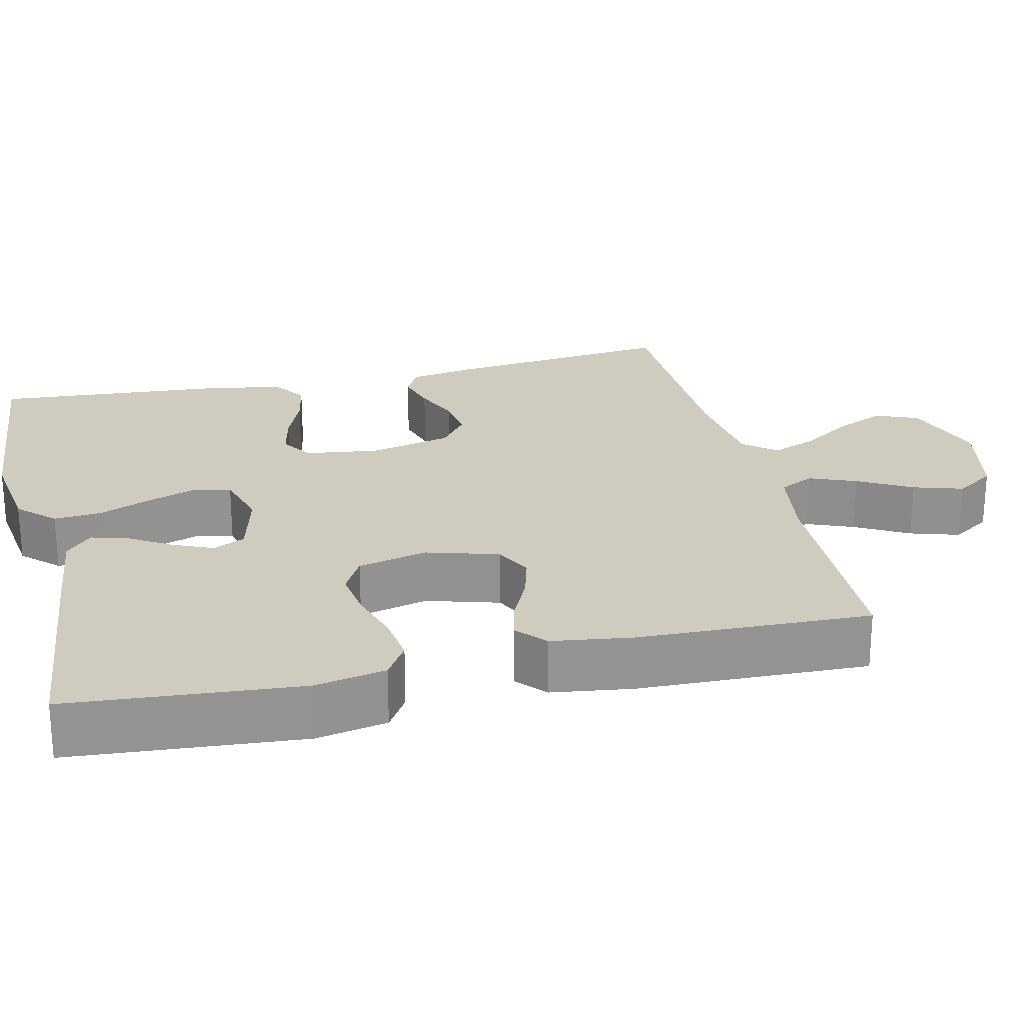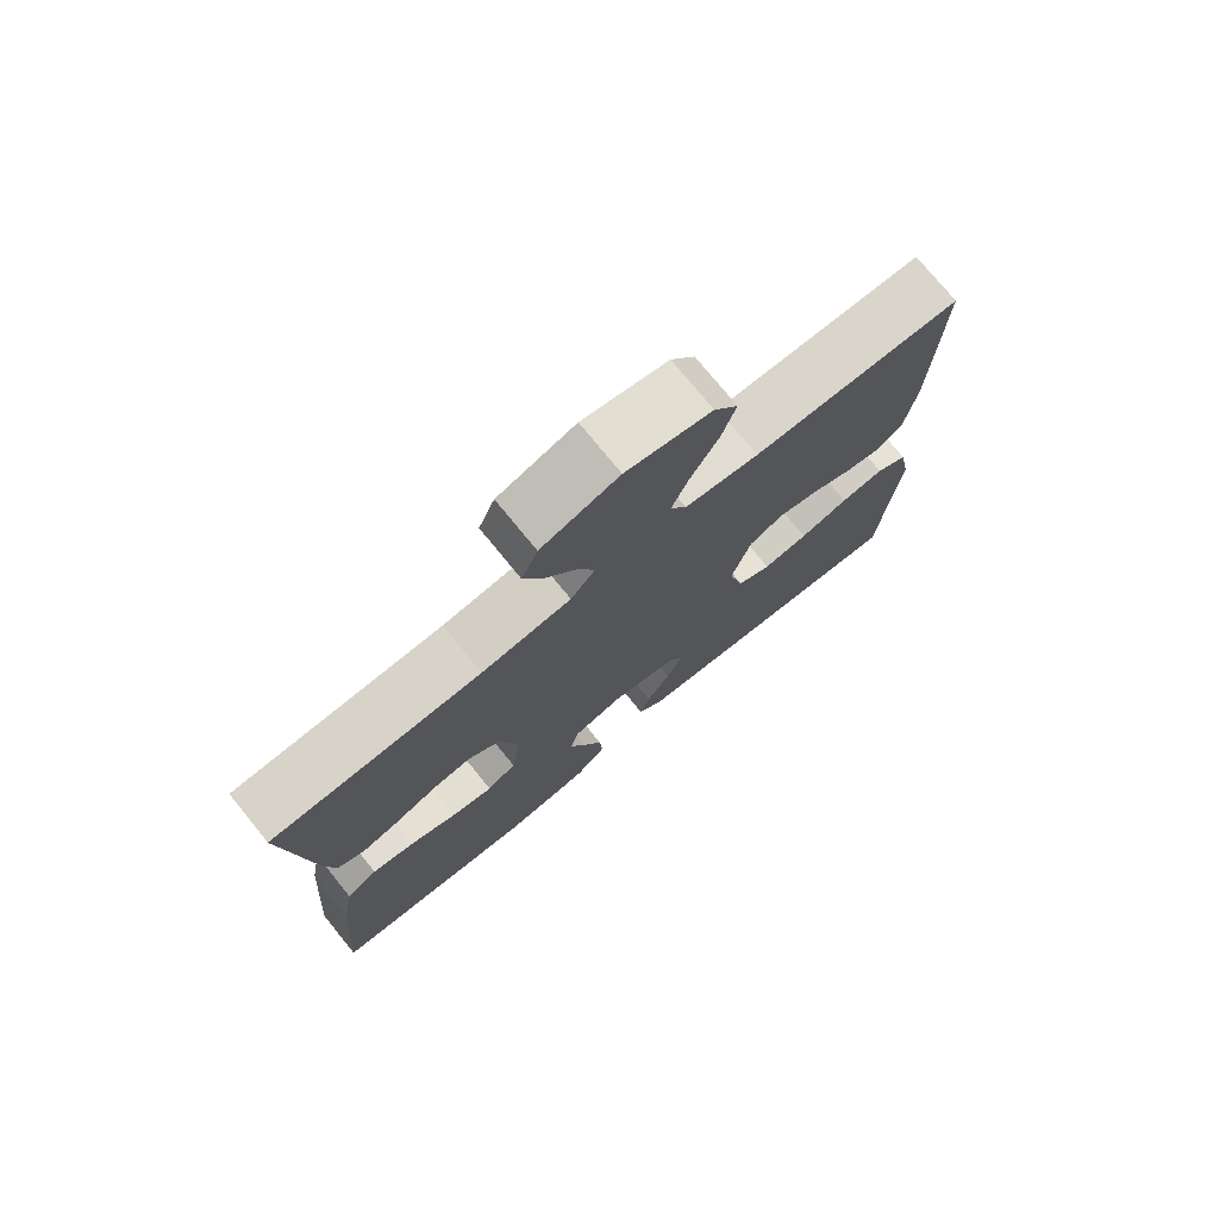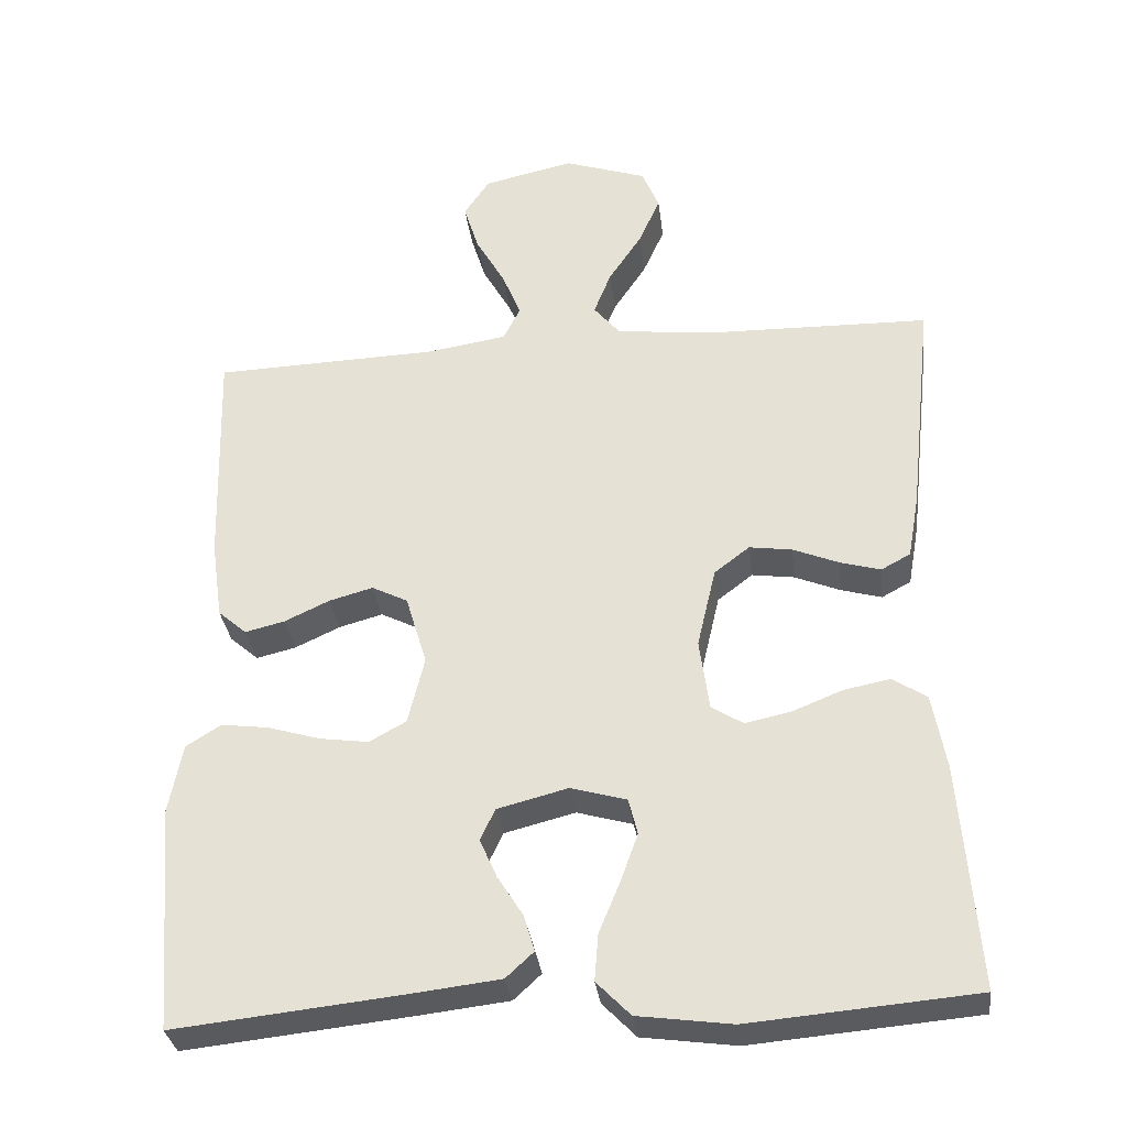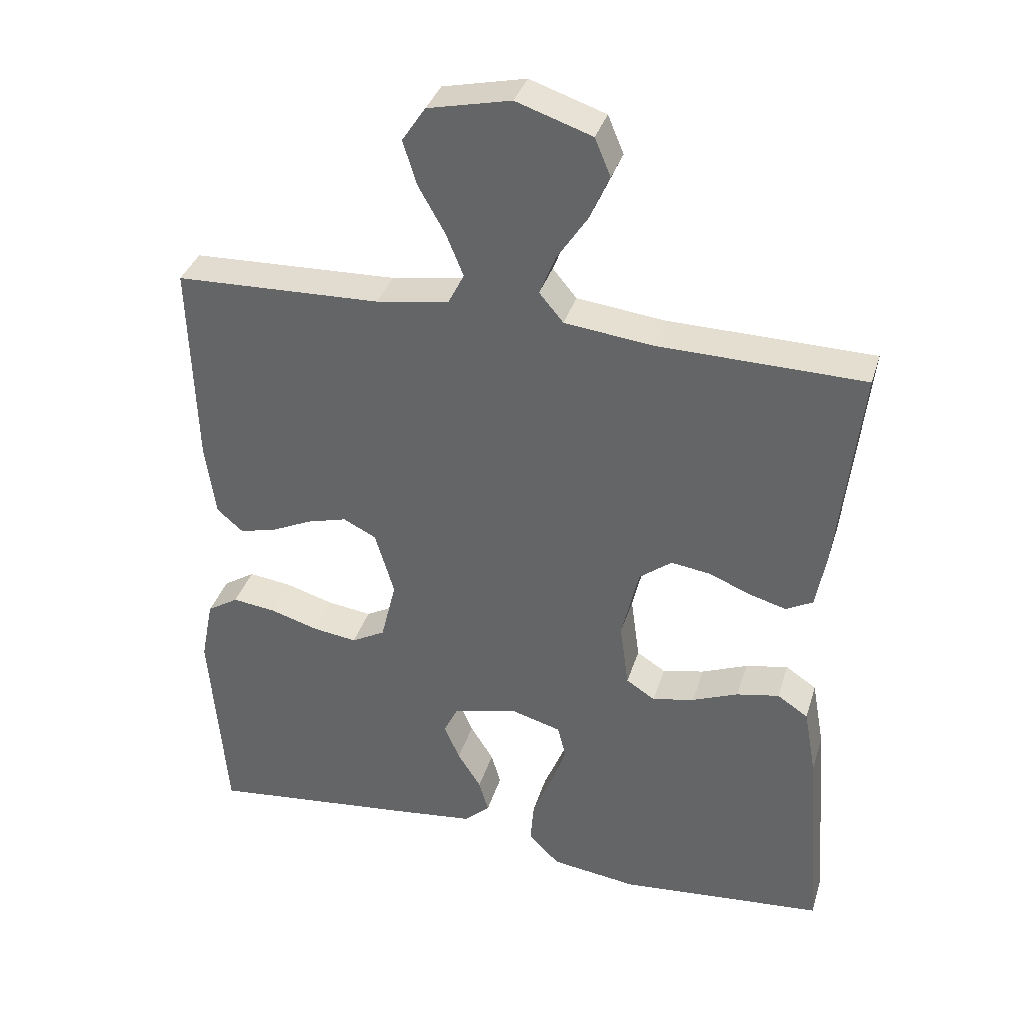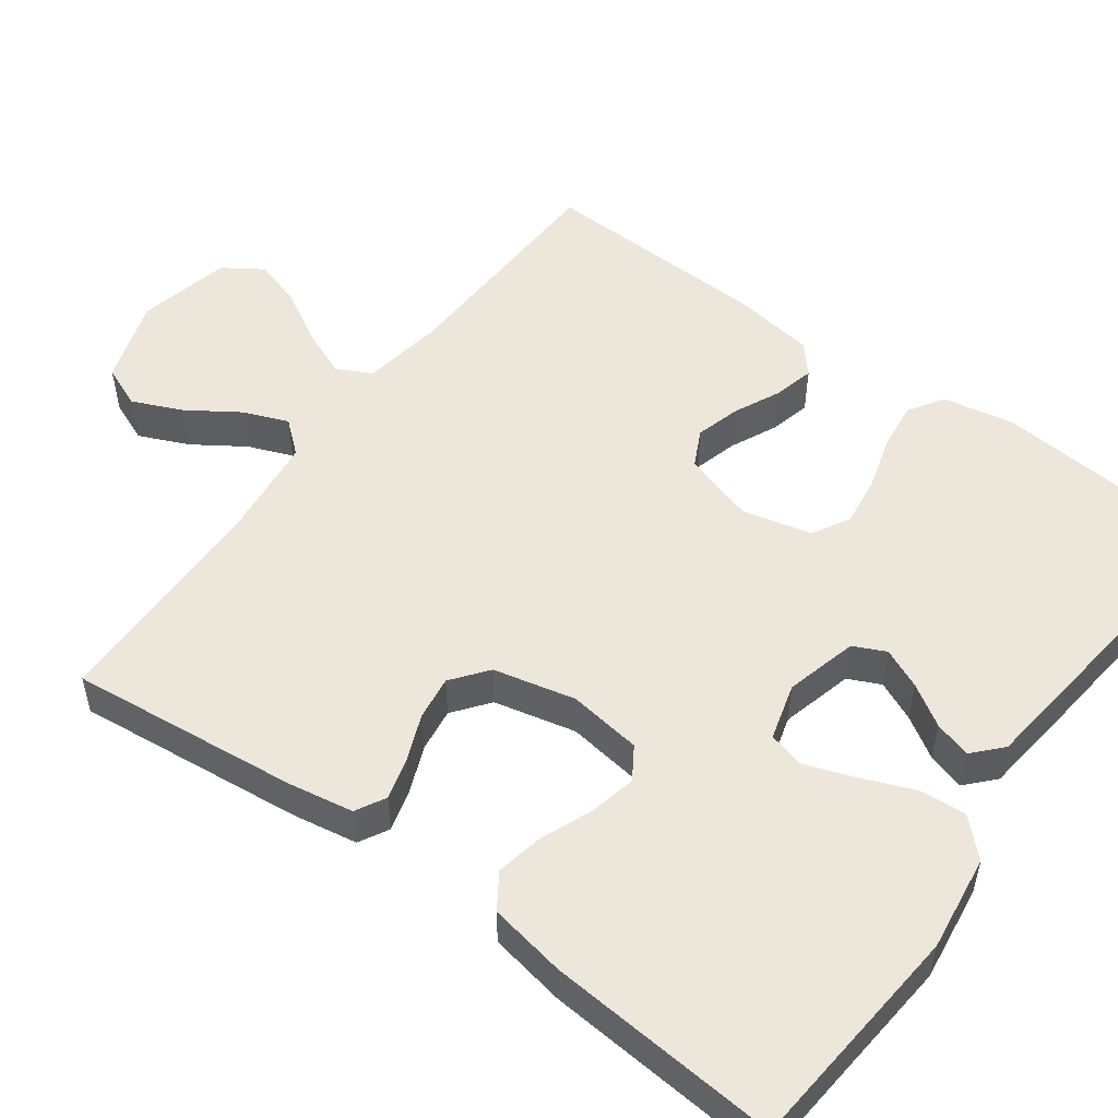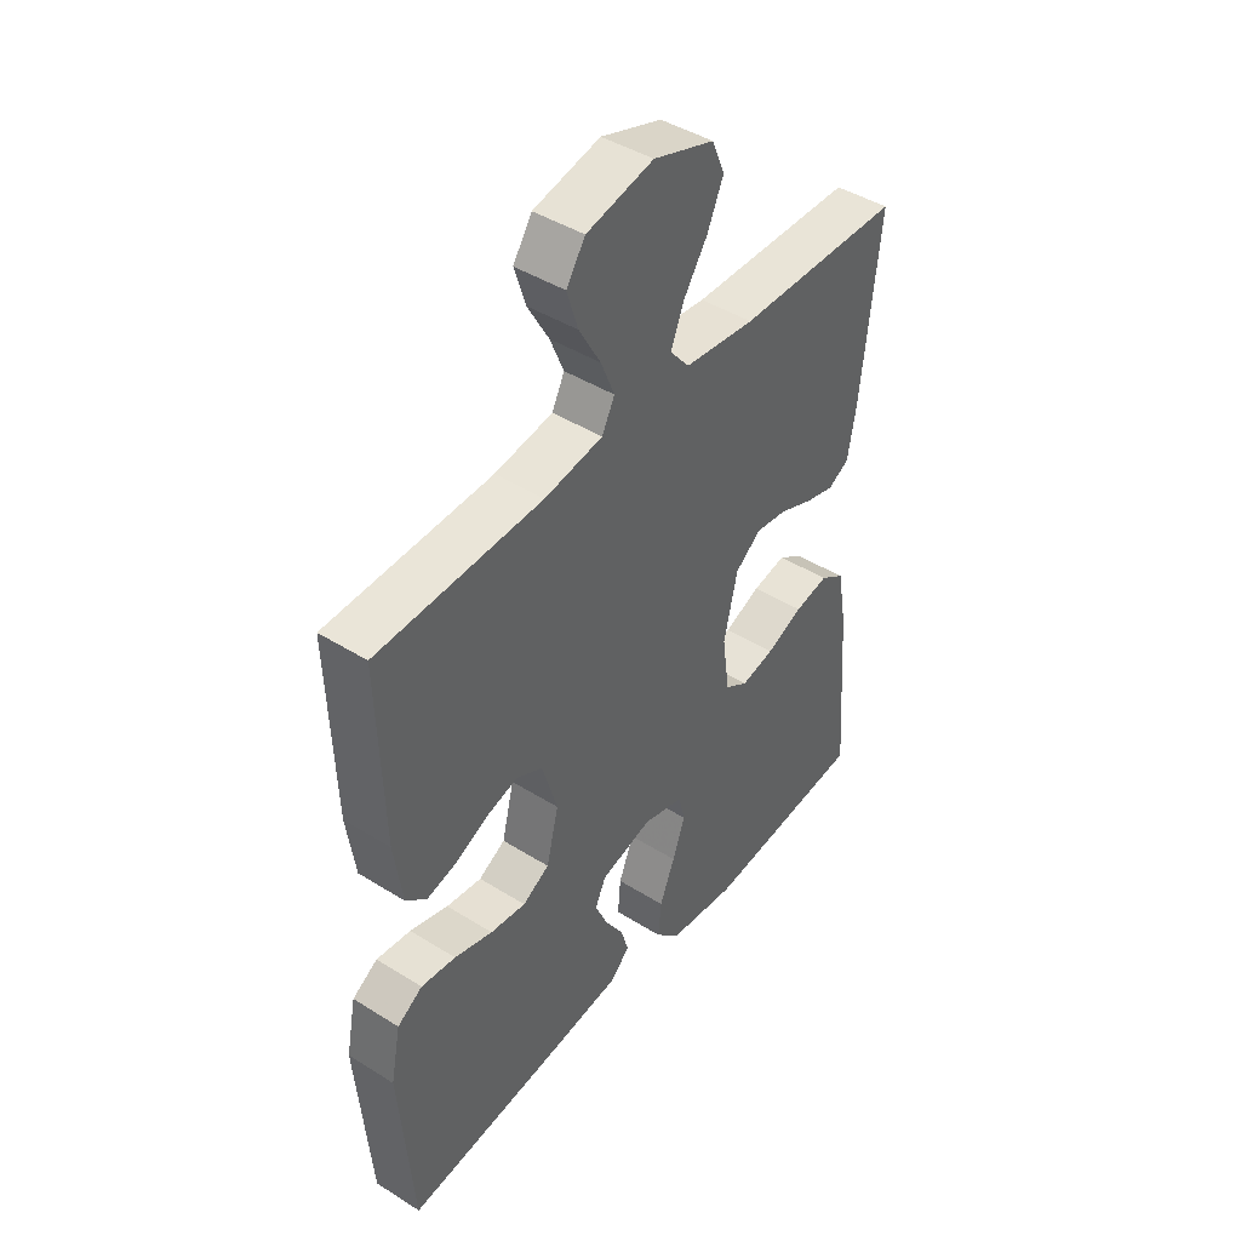
<metadata>
{"format":"obj","ext":"obj","renderer":"f3d","projection":"perspective","resolution":1024,"background":"white","views":[{"elev":23.7,"azim":-103.3,"up":"+Y"},{"elev":75.7,"azim":140.8,"up":"+Z"},{"elev":-32.3,"azim":7.0,"up":"+Z"},{"elev":35.7,"azim":16.3,"up":"+Z"},{"elev":52.4,"azim":126.4,"up":"+Y"},{"elev":43.9,"azim":-53.7,"up":"+Z"}]}
</metadata>
<code>
v 0.5 0.07 -0.5
v 0.2 0.07 -0.526
v 0.075 0.07 -0.509
v 0.03 0.07 -0.463
v 0.035 0.07 -0.401
v 0.063 0.07 -0.333
v 0.086 0.07 -0.269
v 0.074 0.07 -0.221
v 0 0.07 -0.2
v -0.094 0.07 -0.224
v -0.114 0.07 -0.266
v -0.091 0.07 -0.318
v -0.057 0.07 -0.372
v -0.043 0.07 -0.42
v -0.08 0.07 -0.454
v -0.2 0.07 -0.468
v -0.5 0.07 -0.5
v -0.524 0.07 -0.2
v -0.506 0.07 -0.108
v -0.46 0.07 -0.079
v -0.397 0.07 -0.087
v -0.327 0.07 -0.108
v -0.262 0.07 -0.117
v -0.213 0.07 -0.09
v -0.191 0.07 0
v -0.219 0.07 0.094
v -0.267 0.07 0.118
v -0.325 0.07 0.102
v -0.385 0.07 0.074
v -0.438 0.07 0.061
v -0.476 0.07 0.094
v -0.491 0.07 0.2
v -0.5 0.07 0.5
v -0.2 0.07 0.51
v -0.094 0.07 0.527
v -0.071 0.07 0.572
v -0.096 0.07 0.633
v -0.135 0.07 0.702
v -0.155 0.07 0.766
v -0.121 0.07 0.817
v 0 0.07 0.844
v 0.11 0.07 0.807
v 0.133 0.07 0.752
v 0.104 0.07 0.687
v 0.06 0.07 0.621
v 0.037 0.07 0.563
v 0.072 0.07 0.521
v 0.2 0.07 0.506
v 0.5 0.07 0.5
v 0.467 0.07 0.2
v 0.452 0.07 0.116
v 0.413 0.07 0.095
v 0.359 0.07 0.11
v 0.298 0.07 0.135
v 0.241 0.07 0.143
v 0.194 0.07 0.107
v 0.169 0.07 0
v 0.182 0.07 -0.095
v 0.224 0.07 -0.122
v 0.285 0.07 -0.109
v 0.352 0.07 -0.082
v 0.414 0.07 -0.07
v 0.459 0.07 -0.1
v 0.477 0.07 -0.2
v 0.5 0 -0.5
v 0.2 0 -0.526
v 0.075 0 -0.509
v 0.03 0 -0.463
v 0.035 0 -0.401
v 0.063 0 -0.333
v 0.086 0 -0.269
v 0.074 0 -0.221
v 0 0 -0.2
v -0.094 0 -0.224
v -0.114 0 -0.266
v -0.091 0 -0.318
v -0.057 0 -0.372
v -0.043 0 -0.42
v -0.08 0 -0.454
v -0.2 0 -0.468
v -0.5 0 -0.5
v -0.524 0 -0.2
v -0.506 0 -0.108
v -0.46 0 -0.079
v -0.397 0 -0.087
v -0.327 0 -0.108
v -0.262 0 -0.117
v -0.213 0 -0.09
v -0.191 0 0
v -0.219 0 0.094
v -0.267 0 0.118
v -0.325 0 0.102
v -0.385 0 0.074
v -0.438 0 0.061
v -0.476 0 0.094
v -0.491 0 0.2
v -0.5 0 0.5
v -0.2 0 0.51
v -0.094 0 0.527
v -0.071 0 0.572
v -0.096 0 0.633
v -0.135 0 0.702
v -0.155 0 0.766
v -0.121 0 0.817
v 0 0 0.844
v 0.11 0 0.807
v 0.133 0 0.752
v 0.104 0 0.687
v 0.06 0 0.621
v 0.037 0 0.563
v 0.072 0 0.521
v 0.2 0 0.506
v 0.5 0 0.5
v 0.467 0 0.2
v 0.452 0 0.116
v 0.413 0 0.095
v 0.359 0 0.11
v 0.298 0 0.135
v 0.241 0 0.143
v 0.194 0 0.107
v 0.169 0 0
v 0.182 0 -0.095
v 0.224 0 -0.122
v 0.285 0 -0.109
v 0.352 0 -0.082
v 0.414 0 -0.07
v 0.459 0 -0.1
v 0.477 0 -0.2
f 4 5 6
f 3 4 6
f 2 3 6
f 1 2 6
f 64 1 6
f 63 64 6
f 62 63 6
f 61 62 6
f 60 61 6
f 59 60 6 7
f 58 59 7 8
f 57 58 8 9
f 56 57 9 10
f 52 53 54
f 51 52 54
f 50 51 54
f 49 50 54
f 48 49 54
f 47 48 54 55
f 46 47 55 56
f 43 44 45
f 42 43 45
f 41 42 45
f 40 41 45
f 39 40 45
f 38 39 45
f 37 38 45
f 36 37 45 46
f 46 56 10
f 36 46 10
f 35 36 10
f 32 33 34
f 31 32 34
f 30 31 34
f 29 30 34
f 28 29 34
f 27 28 34 35
f 20 21 22
f 19 20 22
f 18 19 22
f 17 18 22
f 16 17 22
f 15 16 22
f 14 15 22
f 13 14 22
f 12 13 22
f 11 12 22 23
f 10 11 23 24
f 26 27 35
f 25 26 35 10
f 10 24 25
f 70 69 68
f 70 68 67
f 70 67 66
f 70 66 65
f 70 65 128
f 70 128 127
f 70 127 126
f 70 126 125
f 70 125 124
f 71 70 124 123
f 72 71 123 122
f 73 72 122 121
f 74 73 121 120
f 118 117 116
f 118 116 115
f 118 115 114
f 118 114 113
f 118 113 112
f 119 118 112 111
f 120 119 111 110
f 109 108 107
f 109 107 106
f 109 106 105
f 109 105 104
f 109 104 103
f 109 103 102
f 109 102 101
f 110 109 101 100
f 74 120 110
f 74 110 100
f 74 100 99
f 98 97 96
f 98 96 95
f 98 95 94
f 98 94 93
f 98 93 92
f 99 98 92 91
f 86 85 84
f 86 84 83
f 86 83 82
f 86 82 81
f 86 81 80
f 86 80 79
f 86 79 78
f 86 78 77
f 86 77 76
f 87 86 76 75
f 88 87 75 74
f 99 91 90
f 74 99 90 89
f 89 88 74
f 1 65 66 2
f 2 66 67 3
f 3 67 68 4
f 4 68 69 5
f 5 69 70 6
f 6 70 71 7
f 7 71 72 8
f 8 72 73 9
f 9 73 74 10
f 10 74 75 11
f 11 75 76 12
f 12 76 77 13
f 13 77 78 14
f 14 78 79 15
f 15 79 80 16
f 16 80 81 17
f 17 81 82 18
f 18 82 83 19
f 19 83 84 20
f 20 84 85 21
f 21 85 86 22
f 22 86 87 23
f 23 87 88 24
f 24 88 89 25
f 25 89 90 26
f 26 90 91 27
f 27 91 92 28
f 28 92 93 29
f 29 93 94 30
f 30 94 95 31
f 31 95 96 32
f 32 96 97 33
f 33 97 98 34
f 34 98 99 35
f 35 99 100 36
f 36 100 101 37
f 37 101 102 38
f 38 102 103 39
f 39 103 104 40
f 40 104 105 41
f 41 105 106 42
f 42 106 107 43
f 43 107 108 44
f 44 108 109 45
f 45 109 110 46
f 46 110 111 47
f 47 111 112 48
f 48 112 113 49
f 49 113 114 50
f 50 114 115 51
f 51 115 116 52
f 52 116 117 53
f 53 117 118 54
f 54 118 119 55
f 55 119 120 56
f 56 120 121 57
f 57 121 122 58
f 58 122 123 59
f 59 123 124 60
f 60 124 125 61
f 61 125 126 62
f 62 126 127 63
f 63 127 128 64
f 64 128 65 1

</code>
